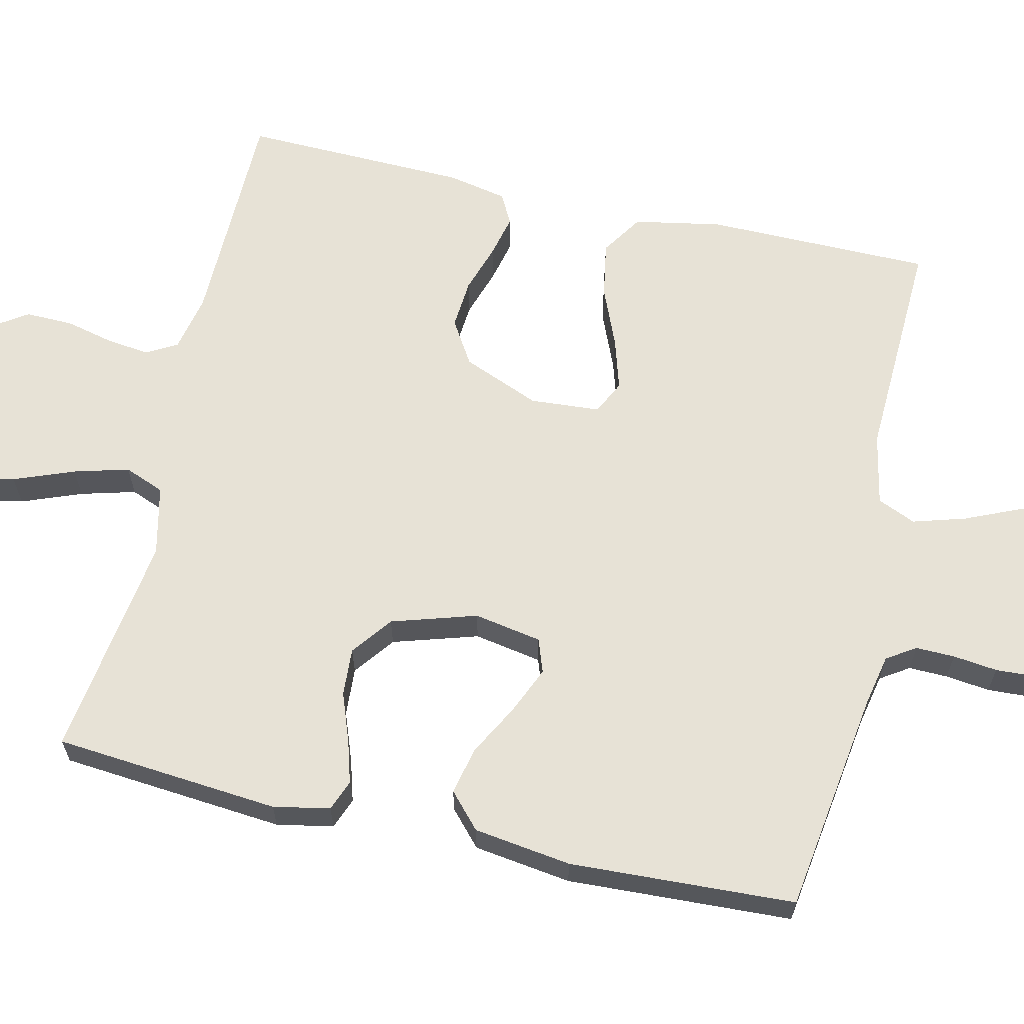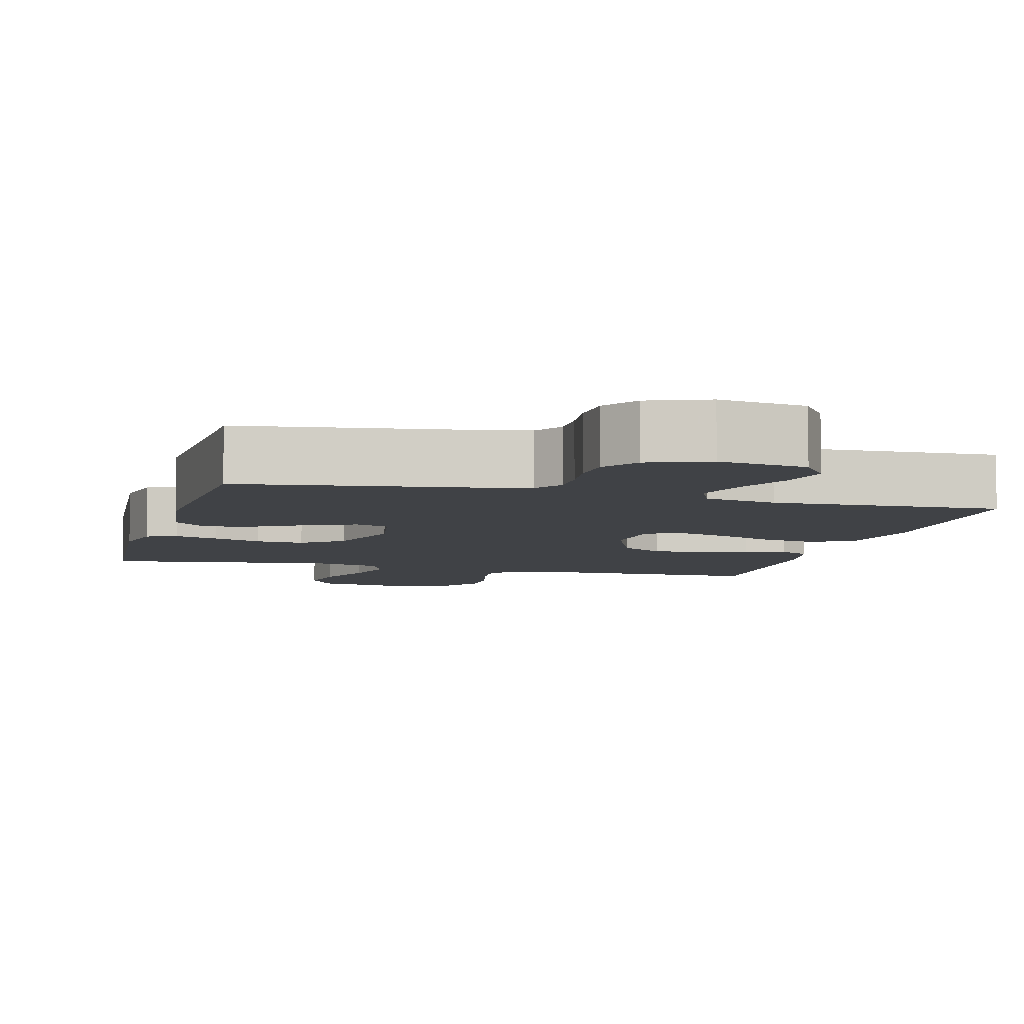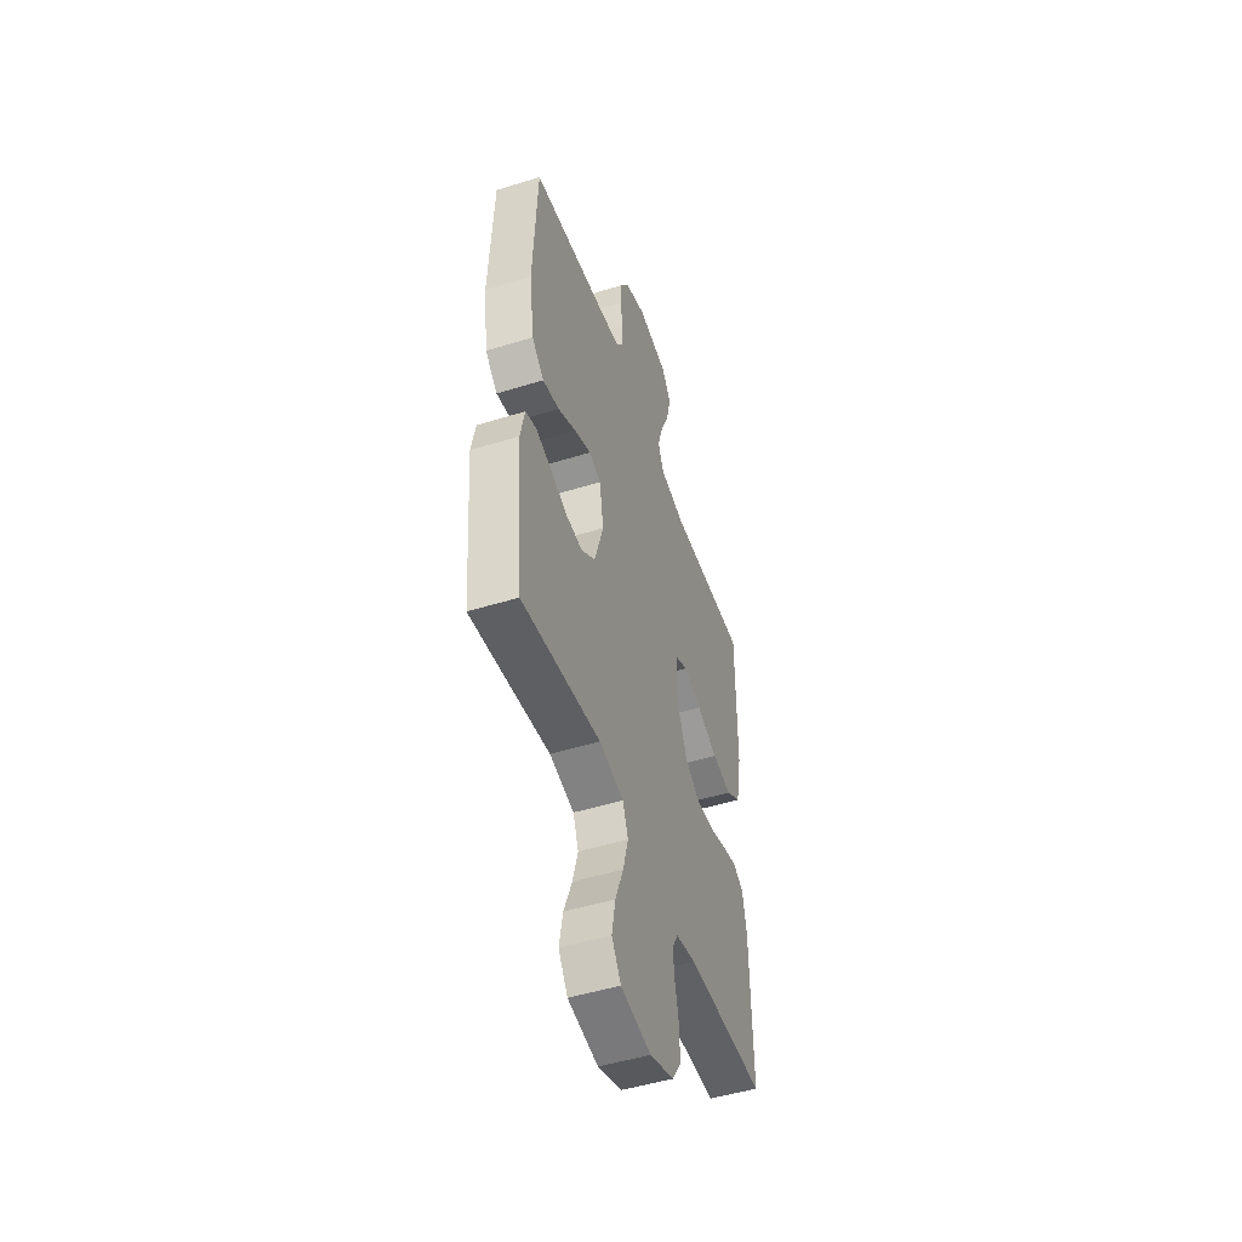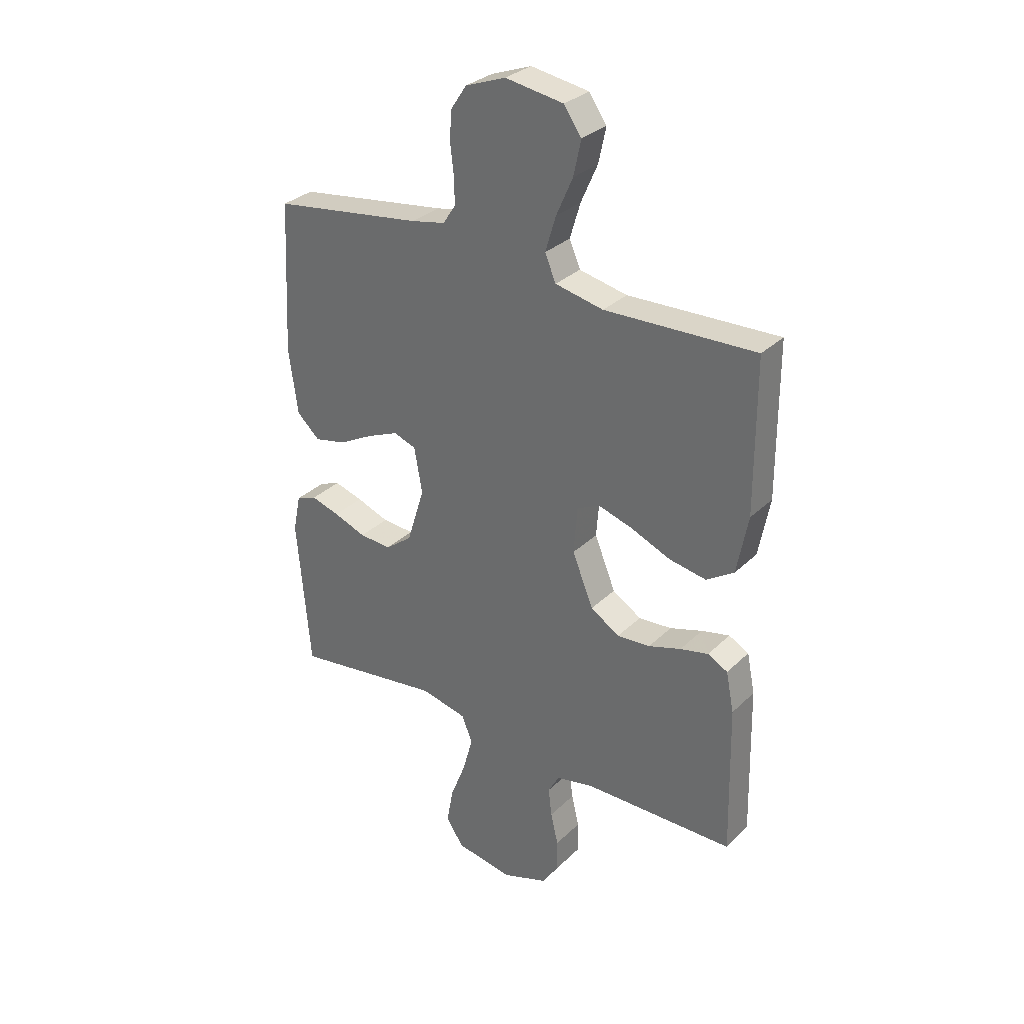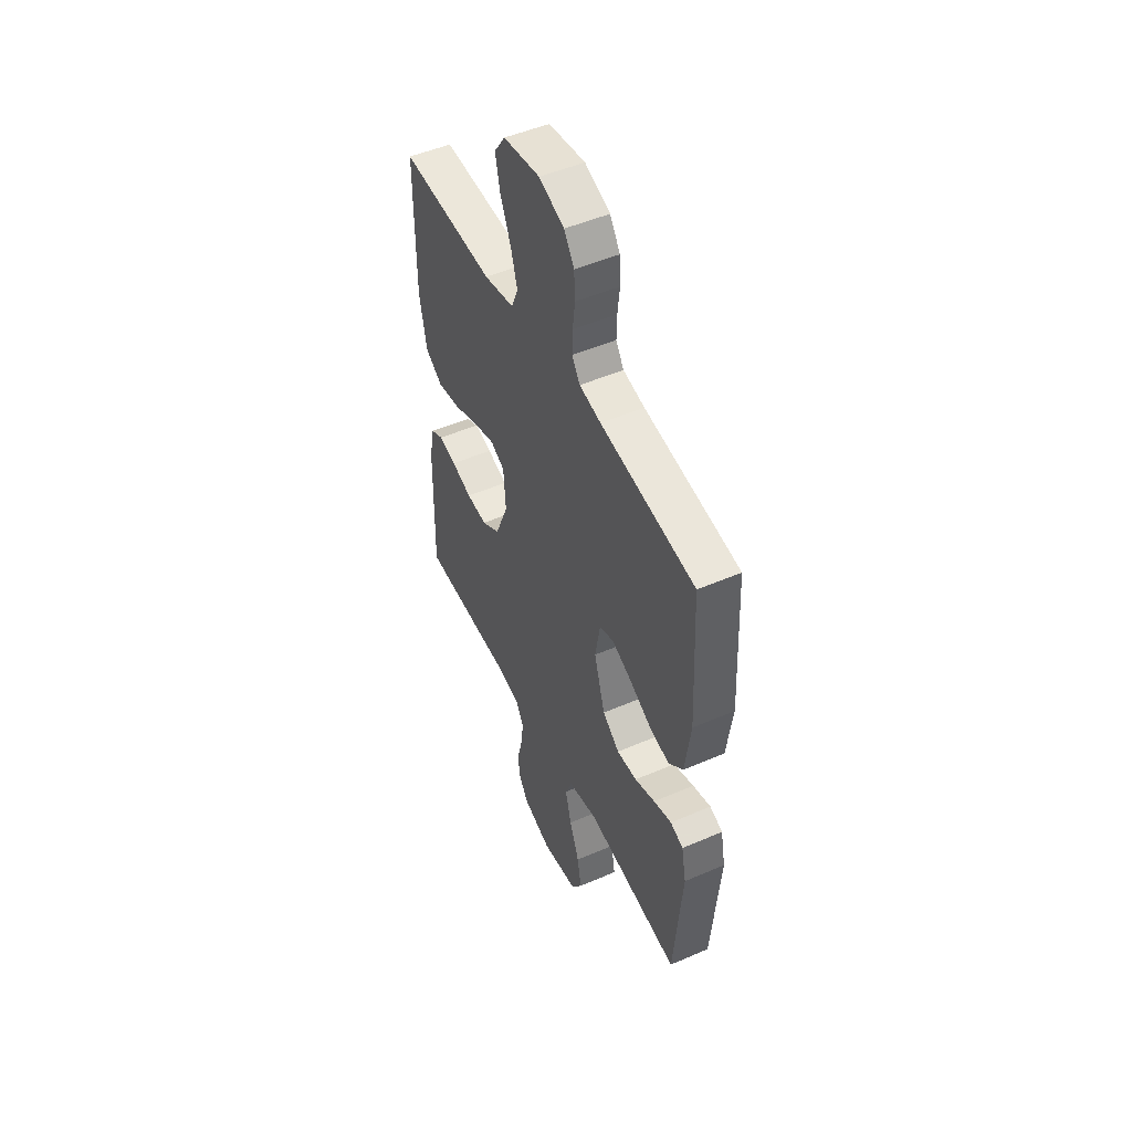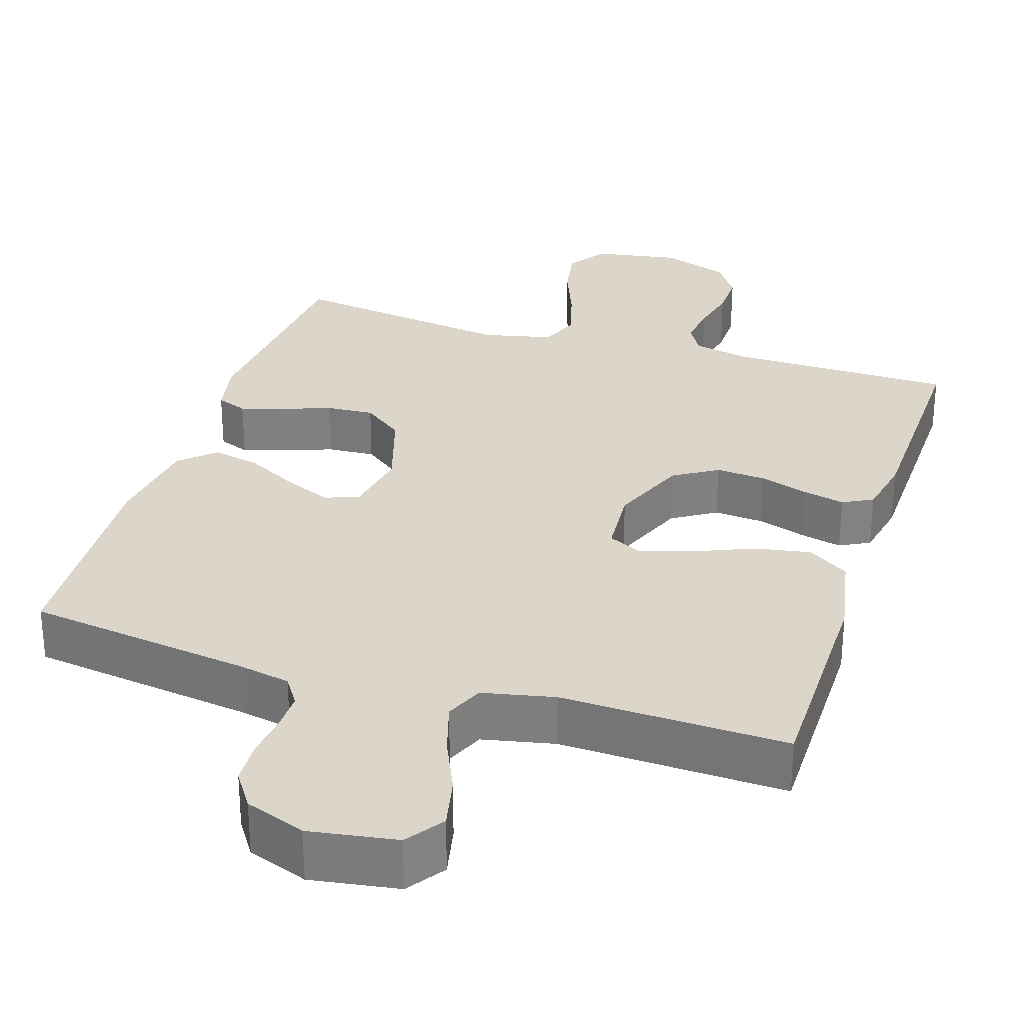
<metadata>
{"format":"obj","ext":"obj","renderer":"f3d","projection":"perspective","resolution":1024,"background":"white","views":[{"elev":63.6,"azim":-77.0,"up":"+Y"},{"elev":-6.5,"azim":-15.0,"up":"+Y"},{"elev":-49.4,"azim":-71.1,"up":"+Z"},{"elev":31.2,"azim":36.8,"up":"+Z"},{"elev":50.0,"azim":-115.4,"up":"+Z"},{"elev":29.7,"azim":17.6,"up":"+Y"}]}
</metadata>
<code>
v 0.5 0.07 -0.5
v 0.2 0.07 -0.504
v 0.125 0.07 -0.52
v 0.102 0.07 -0.561
v 0.109 0.07 -0.618
v 0.124 0.07 -0.682
v 0.125 0.07 -0.745
v 0.091 0.07 -0.796
v 0 0.07 -0.828
v -0.115 0.07 -0.809
v -0.15 0.07 -0.756
v -0.137 0.07 -0.684
v -0.106 0.07 -0.604
v -0.086 0.07 -0.531
v -0.107 0.07 -0.478
v -0.2 0.07 -0.457
v -0.5 0.07 -0.5
v -0.526 0.07 -0.2
v -0.511 0.07 -0.125
v -0.47 0.07 -0.109
v -0.413 0.07 -0.126
v -0.348 0.07 -0.15
v -0.284 0.07 -0.154
v -0.23 0.07 -0.113
v -0.195 0.07 0
v -0.211 0.07 0.09
v -0.256 0.07 0.106
v -0.319 0.07 0.079
v -0.388 0.07 0.042
v -0.451 0.07 0.028
v -0.497 0.07 0.07
v -0.515 0.07 0.2
v -0.5 0.07 0.5
v -0.2 0.07 0.543
v -0.132 0.07 0.557
v -0.107 0.07 0.595
v -0.108 0.07 0.647
v -0.115 0.07 0.706
v -0.112 0.07 0.764
v -0.08 0.07 0.812
v 0 0.07 0.842
v 0.116 0.07 0.824
v 0.151 0.07 0.774
v 0.136 0.07 0.705
v 0.103 0.07 0.63
v 0.082 0.07 0.56
v 0.104 0.07 0.509
v 0.2 0.07 0.489
v 0.5 0.07 0.5
v 0.501 0.07 0.2
v 0.479 0.07 0.084
v 0.424 0.07 0.048
v 0.35 0.07 0.061
v 0.271 0.07 0.094
v 0.202 0.07 0.115
v 0.157 0.07 0.093
v 0.15 0.07 0
v 0.192 0.07 -0.103
v 0.25 0.07 -0.139
v 0.316 0.07 -0.134
v 0.381 0.07 -0.113
v 0.437 0.07 -0.1
v 0.477 0.07 -0.121
v 0.493 0.07 -0.2
v 0.5 0 -0.5
v 0.2 0 -0.504
v 0.125 0 -0.52
v 0.102 0 -0.561
v 0.109 0 -0.618
v 0.124 0 -0.682
v 0.125 0 -0.745
v 0.091 0 -0.796
v 0 0 -0.828
v -0.115 0 -0.809
v -0.15 0 -0.756
v -0.137 0 -0.684
v -0.106 0 -0.604
v -0.086 0 -0.531
v -0.107 0 -0.478
v -0.2 0 -0.457
v -0.5 0 -0.5
v -0.526 0 -0.2
v -0.511 0 -0.125
v -0.47 0 -0.109
v -0.413 0 -0.126
v -0.348 0 -0.15
v -0.284 0 -0.154
v -0.23 0 -0.113
v -0.195 0 0
v -0.211 0 0.09
v -0.256 0 0.106
v -0.319 0 0.079
v -0.388 0 0.042
v -0.451 0 0.028
v -0.497 0 0.07
v -0.515 0 0.2
v -0.5 0 0.5
v -0.2 0 0.543
v -0.132 0 0.557
v -0.107 0 0.595
v -0.108 0 0.647
v -0.115 0 0.706
v -0.112 0 0.764
v -0.08 0 0.812
v 0 0 0.842
v 0.116 0 0.824
v 0.151 0 0.774
v 0.136 0 0.705
v 0.103 0 0.63
v 0.082 0 0.56
v 0.104 0 0.509
v 0.2 0 0.489
v 0.5 0 0.5
v 0.501 0 0.2
v 0.479 0 0.084
v 0.424 0 0.048
v 0.35 0 0.061
v 0.271 0 0.094
v 0.202 0 0.115
v 0.157 0 0.093
v 0.15 0 0
v 0.192 0 -0.103
v 0.25 0 -0.139
v 0.316 0 -0.134
v 0.381 0 -0.113
v 0.437 0 -0.1
v 0.477 0 -0.121
v 0.493 0 -0.2
f 63 64 1 2
f 60 61 62 63
f 60 63 2 3
f 59 60 3 4
f 58 59 4
f 57 58 4
f 56 57 4
f 51 52 53 54
f 51 54 55
f 48 49 50 51
f 47 48 51 55
f 46 47 55 56
f 42 43 44 45
f 42 45 46
f 41 42 46
f 37 38 39 40
f 36 37 40 41
f 31 32 33 34
f 31 34 35
f 28 29 30 31
f 27 28 31 35
f 26 27 35 36
f 19 20 21 22
f 17 18 19 22
f 16 17 22 23
f 15 16 23 24
f 10 11 12 13
f 10 13 14
f 9 10 14
f 8 9 14
f 5 6 7 8
f 4 5 8 14
f 25 26 36 41
f 25 41 46 56
f 15 24 25 56
f 4 14 15 56
f 66 65 128 127
f 127 126 125 124
f 67 66 127 124
f 68 67 124 123
f 68 123 122
f 68 122 121
f 68 121 120
f 118 117 116 115
f 119 118 115
f 115 114 113 112
f 119 115 112 111
f 120 119 111 110
f 109 108 107 106
f 110 109 106
f 110 106 105
f 104 103 102 101
f 105 104 101 100
f 98 97 96 95
f 99 98 95
f 95 94 93 92
f 99 95 92 91
f 100 99 91 90
f 86 85 84 83
f 86 83 82 81
f 87 86 81 80
f 88 87 80 79
f 77 76 75 74
f 78 77 74
f 78 74 73
f 78 73 72
f 72 71 70 69
f 78 72 69 68
f 105 100 90 89
f 120 110 105 89
f 120 89 88 79
f 120 79 78 68
f 1 65 66 2
f 2 66 67 3
f 3 67 68 4
f 4 68 69 5
f 5 69 70 6
f 6 70 71 7
f 7 71 72 8
f 8 72 73 9
f 9 73 74 10
f 10 74 75 11
f 11 75 76 12
f 12 76 77 13
f 13 77 78 14
f 14 78 79 15
f 15 79 80 16
f 16 80 81 17
f 17 81 82 18
f 18 82 83 19
f 19 83 84 20
f 20 84 85 21
f 21 85 86 22
f 22 86 87 23
f 23 87 88 24
f 24 88 89 25
f 25 89 90 26
f 26 90 91 27
f 27 91 92 28
f 28 92 93 29
f 29 93 94 30
f 30 94 95 31
f 31 95 96 32
f 32 96 97 33
f 33 97 98 34
f 34 98 99 35
f 35 99 100 36
f 36 100 101 37
f 37 101 102 38
f 38 102 103 39
f 39 103 104 40
f 40 104 105 41
f 41 105 106 42
f 42 106 107 43
f 43 107 108 44
f 44 108 109 45
f 45 109 110 46
f 46 110 111 47
f 47 111 112 48
f 48 112 113 49
f 49 113 114 50
f 50 114 115 51
f 51 115 116 52
f 52 116 117 53
f 53 117 118 54
f 54 118 119 55
f 55 119 120 56
f 56 120 121 57
f 57 121 122 58
f 58 122 123 59
f 59 123 124 60
f 60 124 125 61
f 61 125 126 62
f 62 126 127 63
f 63 127 128 64
f 64 128 65 1

</code>
